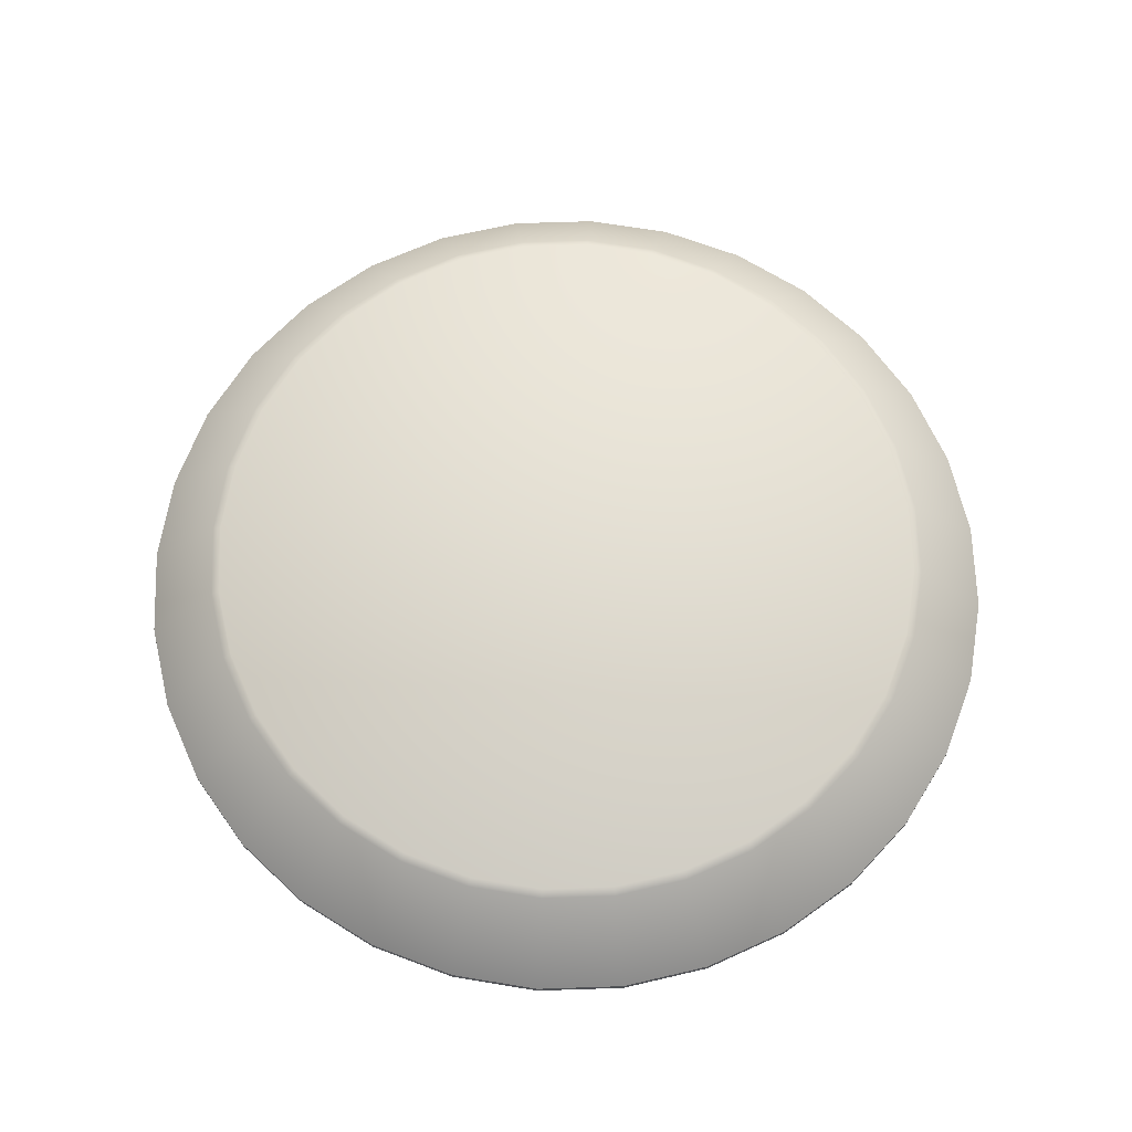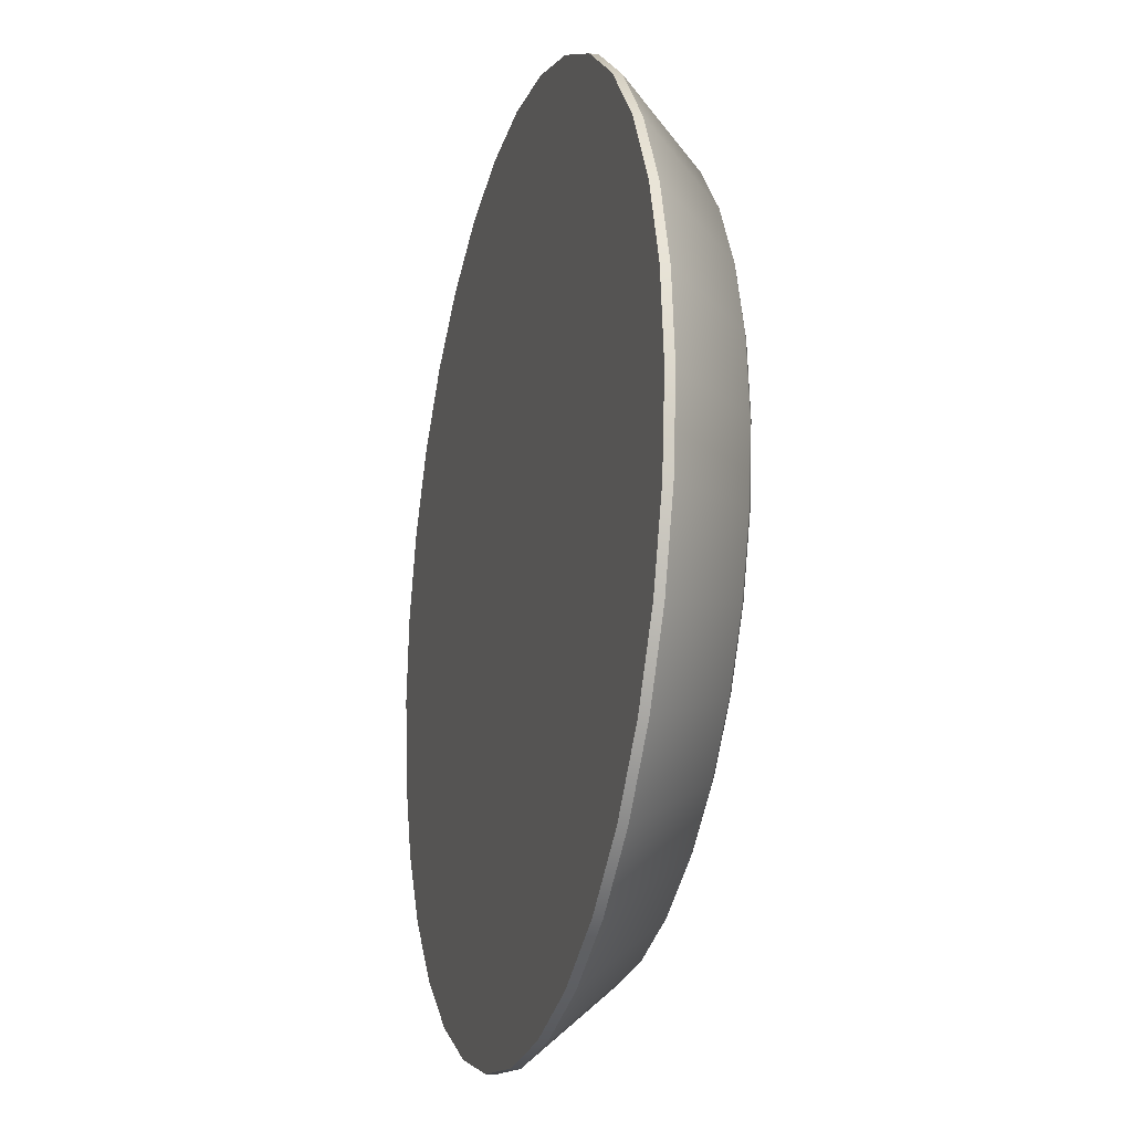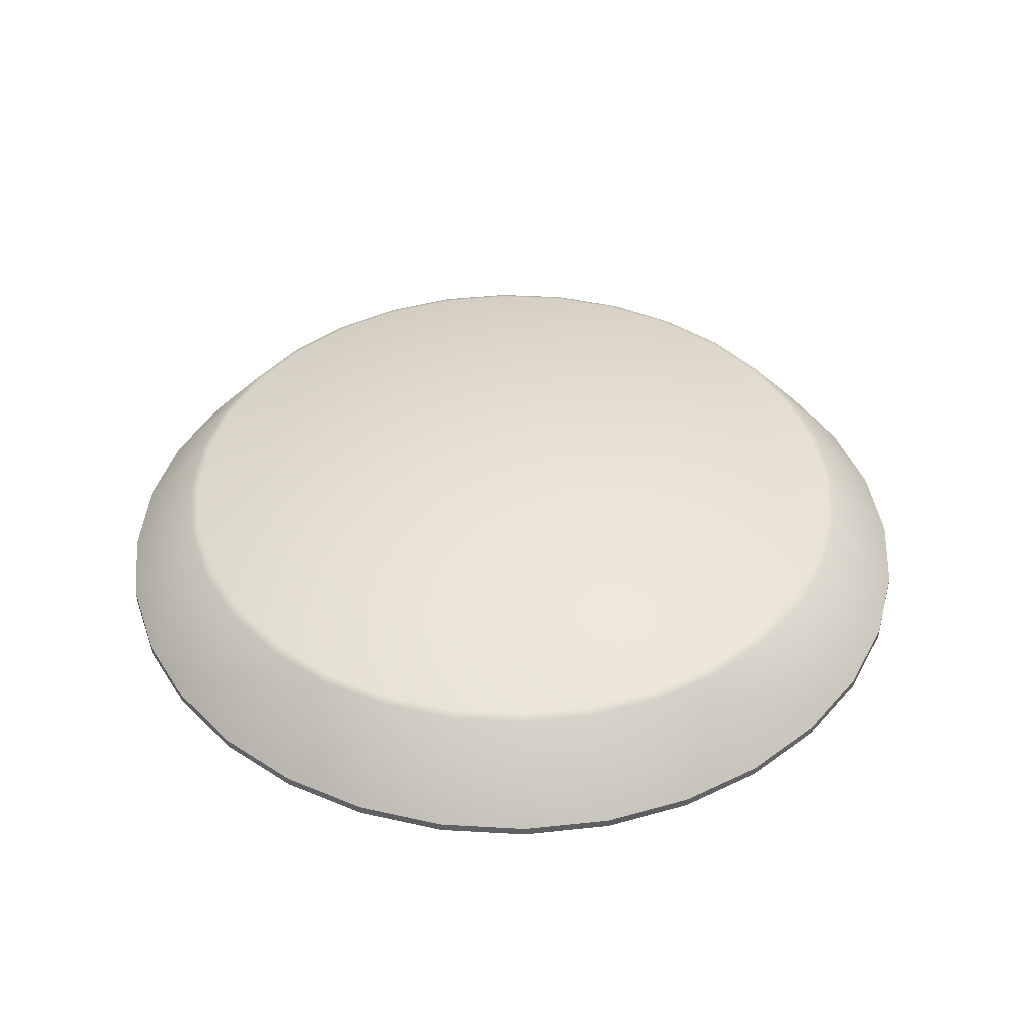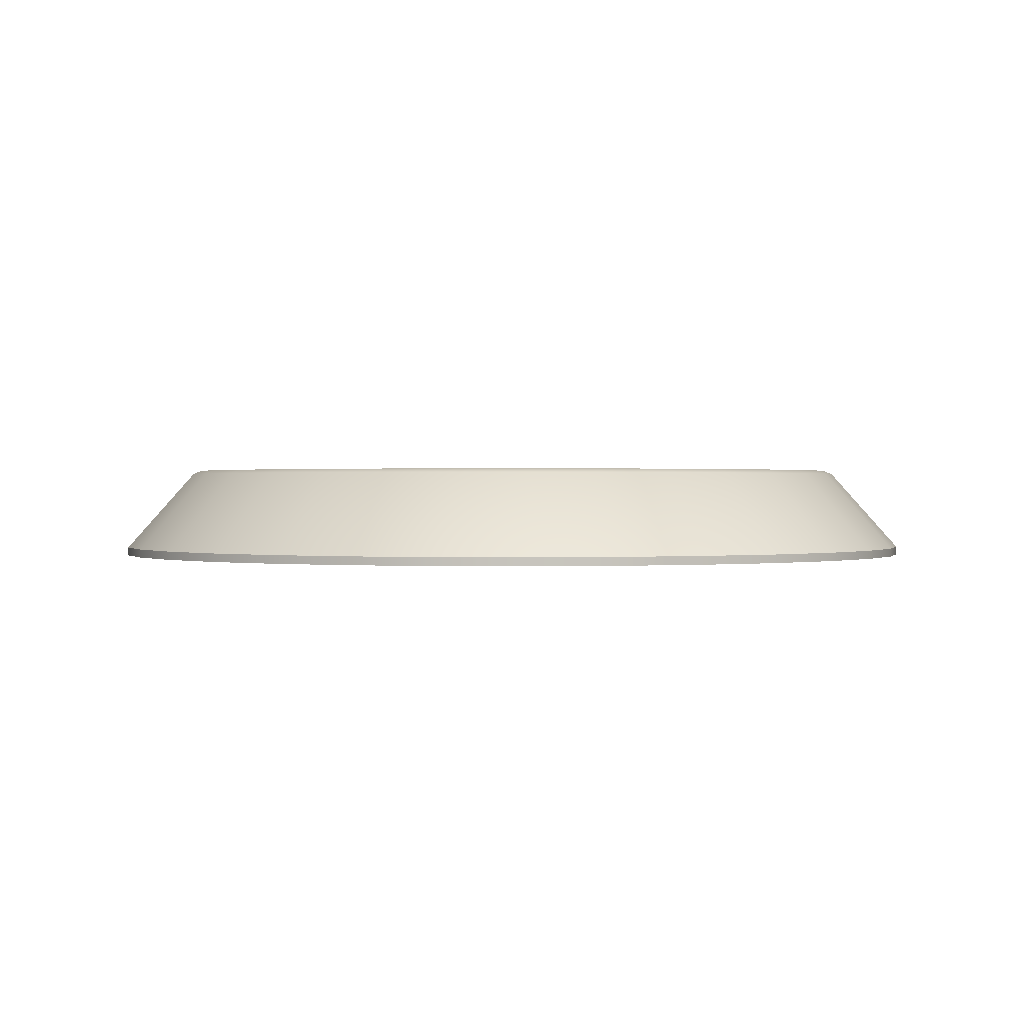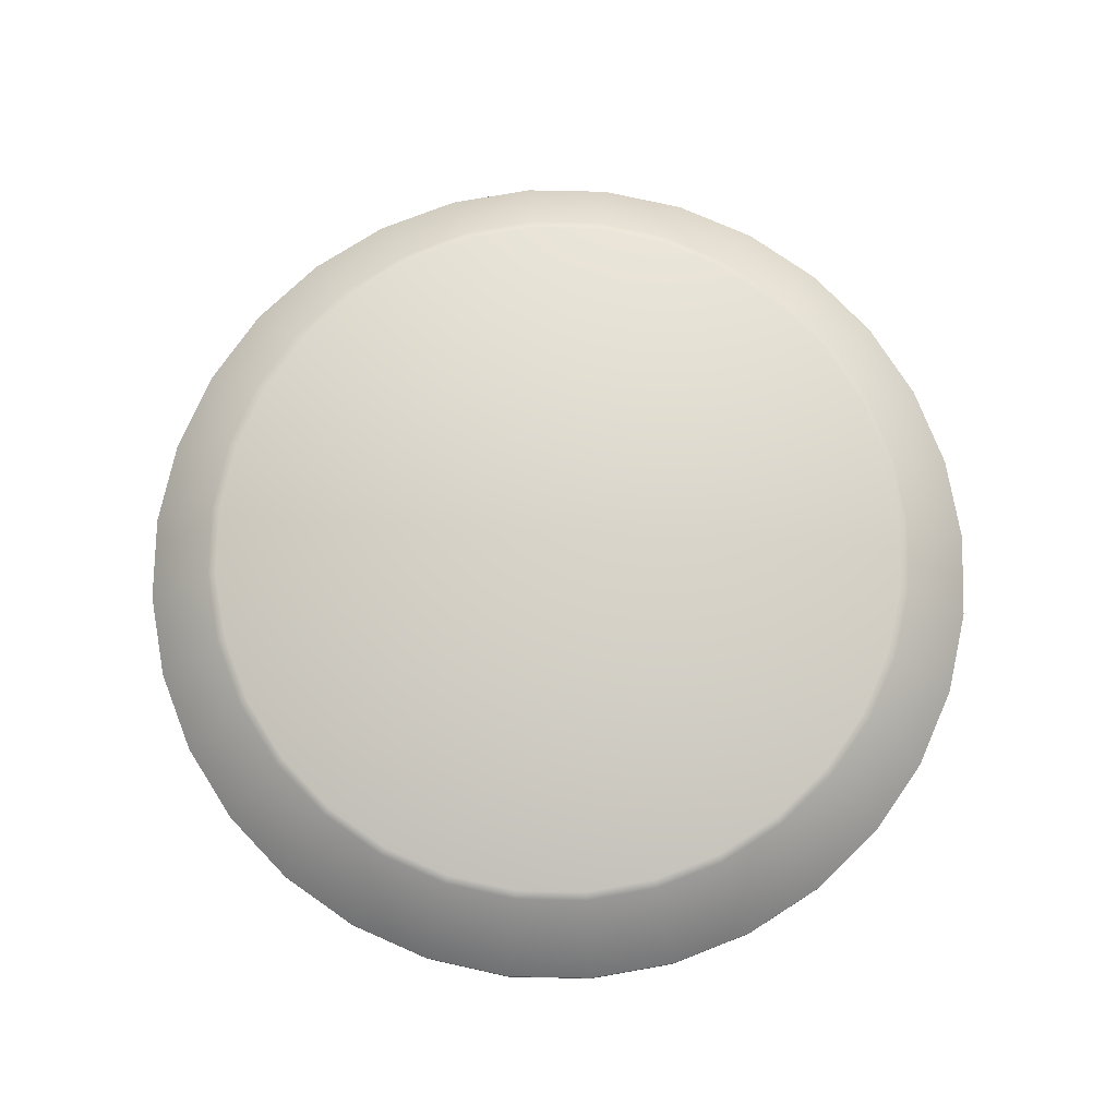
<metadata>
{"format":"obj","ext":"obj","renderer":"f3d","projection":"perspective","resolution":1024,"background":"white","views":[{"elev":68.1,"azim":15.0,"up":"+Y"},{"elev":-19.4,"azim":74.6,"up":"+Z"},{"elev":42.0,"azim":-159.2,"up":"+Y"},{"elev":0.6,"azim":-47.5,"up":"+Y"},{"elev":76.0,"azim":-139.4,"up":"+Y"}]}
</metadata>
<code>
o mesh69/mesh69-geometry#mesh69-geometry
v -0.5143 -0.7858 -0.2728
v -0.5265 -0.7718 -0.2863
v -0.5289 -0.7858 -0.2742
v -0.5143 -0.7718 -0.2851
v -0.5383 -0.7718 -0.2899
v -0.5143 -0.7873 -0.2728
v -0.4997 -0.7858 -0.2742
v -0.5262 -0.7712 -0.2877
v -0.543 -0.7858 -0.2785
v -0.5377 -0.7712 -0.2912
v -0.5289 -0.7873 -0.2742
v -0.4997 -0.7873 -0.2742
v -0.5021 -0.7718 -0.2863
v -0.5143 -0.7712 -0.2865
v -0.556 -0.7858 -0.2854
v -0.5483 -0.7712 -0.2968
v -0.5143 -0.7873 -0.4227
v -0.4997 -0.7873 -0.4213
v -0.4856 -0.7858 -0.2785
v -0.4856 -0.7873 -0.2785
v -0.5262 -0.7712 -0.4078
v -0.5377 -0.7712 -0.4043
v -0.5491 -0.7718 -0.2957
v -0.556 -0.7873 -0.2854
v -0.543 -0.7873 -0.2785
v -0.5483 -0.7712 -0.3987
v -0.5289 -0.7873 -0.4213
v -0.4903 -0.7718 -0.2899
v -0.5023 -0.7712 -0.2877
v -0.5143 -0.7712 -0.409
v -0.5586 -0.7718 -0.3034
v -0.5673 -0.7858 -0.2947
v -0.5576 -0.7712 -0.3045
v -0.5576 -0.7712 -0.3911
v -0.5289 -0.7858 -0.4213
v -0.5143 -0.7858 -0.4227
v -0.4856 -0.7873 -0.417
v -0.4795 -0.7718 -0.2957
v -0.4909 -0.7712 -0.2912
v -0.4726 -0.7858 -0.2854
v -0.5265 -0.7718 -0.4092
v -0.5143 -0.7718 -0.4104
v -0.5383 -0.7718 -0.4057
v -0.556 -0.7873 -0.4101
v -0.5673 -0.7873 -0.2947
v -0.543 -0.7873 -0.417
v -0.5491 -0.7718 -0.3999
v -0.543 -0.7858 -0.417
v -0.4997 -0.7858 -0.4213
v -0.4726 -0.7873 -0.2854
v -0.4803 -0.7712 -0.2968
v -0.5023 -0.7712 -0.4078
v -0.5664 -0.7718 -0.3129
v -0.5652 -0.7712 -0.3137
v -0.5766 -0.7858 -0.3061
v -0.5652 -0.7712 -0.3818
v -0.5586 -0.7718 -0.3921
v -0.4856 -0.7858 -0.417
v -0.4726 -0.7873 -0.4101
v -0.47 -0.7718 -0.3034
v -0.471 -0.7712 -0.3045
v -0.4909 -0.7712 -0.4043
v -0.4613 -0.7873 -0.2947
v -0.5021 -0.7718 -0.4092
v -0.5673 -0.7873 -0.4008
v -0.556 -0.7858 -0.4101
v -0.5766 -0.7873 -0.3061
v -0.4613 -0.7858 -0.2947
v -0.4803 -0.7712 -0.3987
v -0.5836 -0.7858 -0.3191
v -0.5709 -0.7712 -0.3243
v -0.5709 -0.7712 -0.3712
v -0.5673 -0.7858 -0.4008
v -0.5664 -0.7718 -0.3826
v -0.4903 -0.7718 -0.4057
v -0.4726 -0.7858 -0.4101
v -0.4613 -0.7873 -0.4008
v -0.4622 -0.7718 -0.3129
v -0.4634 -0.7712 -0.3137
v -0.471 -0.7712 -0.3911
v -0.4519 -0.7873 -0.3061
v -0.5722 -0.7718 -0.3238
v -0.5766 -0.7873 -0.3894
v -0.5836 -0.7873 -0.3191
v -0.4519 -0.7858 -0.3061
v -0.4795 -0.7718 -0.3999
v -0.5878 -0.7858 -0.3331
v -0.5744 -0.7712 -0.3358
v -0.5744 -0.7712 -0.3597
v -0.5722 -0.7718 -0.3717
v -0.5766 -0.7858 -0.3894
v -0.4613 -0.7858 -0.4008
v -0.4519 -0.7873 -0.3894
v -0.445 -0.7858 -0.3191
v -0.4577 -0.7712 -0.3243
v -0.4634 -0.7712 -0.3818
v -0.47 -0.7718 -0.3921
v -0.445 -0.7873 -0.3191
v -0.5758 -0.7718 -0.3355
v -0.5836 -0.7858 -0.3765
v -0.5836 -0.7873 -0.3765
v -0.5878 -0.7873 -0.3331
v -0.4519 -0.7858 -0.3894
v -0.4564 -0.7718 -0.3238
v -0.5893 -0.7858 -0.3478
v -0.5755 -0.7712 -0.3478
v -0.5758 -0.7718 -0.36
v -0.5878 -0.7858 -0.3624
v -0.4622 -0.7718 -0.3826
v -0.445 -0.7858 -0.3765
v -0.445 -0.7873 -0.3765
v -0.4407 -0.7858 -0.3331
v -0.4407 -0.7873 -0.3331
v -0.4542 -0.7712 -0.3358
v -0.4577 -0.7712 -0.3712
v -0.577 -0.7718 -0.3478
v -0.5878 -0.7873 -0.3624
v -0.5893 -0.7873 -0.3478
v -0.4528 -0.7718 -0.3355
v -0.4564 -0.7718 -0.3717
v -0.4407 -0.7858 -0.3624
v -0.4407 -0.7873 -0.3624
v -0.4393 -0.7858 -0.3478
v -0.4393 -0.7873 -0.3478
v -0.453 -0.7712 -0.3478
v -0.4542 -0.7712 -0.3597
v -0.4516 -0.7718 -0.3478
v -0.4528 -0.7718 -0.36
f 1 2 3
f 2 1 4
f 5 3 2
f 3 6 1
f 7 4 1
f 4 8 2
f 3 5 9
f 2 10 5
f 6 3 11
f 12 1 6
f 4 7 13
f 1 12 7
f 8 4 14
f 10 2 8
f 5 15 9
f 9 11 3
f 16 5 10
f 11 17 6
f 6 18 12
f 19 13 7
f 13 14 4
f 20 7 12
f 21 8 14
f 22 10 8
f 15 5 23
f 24 9 15
f 11 9 25
f 5 16 23
f 26 16 10
f 11 27 17
f 6 17 18
f 12 18 20
f 13 19 28
f 7 20 19
f 14 13 29
f 22 8 21
f 21 14 30
f 26 10 22
f 31 15 23
f 9 24 25
f 32 24 15
f 25 27 11
f 33 23 16
f 34 16 26
f 35 17 27
f 36 18 17
f 20 18 37
f 19 38 28
f 39 13 28
f 20 40 19
f 13 39 29
f 30 14 29
f 41 22 21
f 42 21 30
f 43 26 22
f 15 31 32
f 23 33 31
f 24 44 25
f 24 32 45
f 25 46 27
f 34 33 16
f 47 34 26
f 17 35 36
f 27 48 35
f 18 36 49
f 49 37 18
f 20 37 50
f 38 19 40
f 51 28 38
f 28 51 39
f 40 20 50
f 52 29 39
f 30 29 52
f 22 41 43
f 21 42 41
f 52 42 30
f 26 43 47
f 53 32 31
f 54 31 33
f 45 44 24
f 25 44 46
f 55 45 32
f 48 27 46
f 56 33 34
f 34 47 57
f 41 36 35
f 43 35 48
f 42 49 36
f 37 49 58
f 50 37 59
f 40 60 38
f 38 61 51
f 62 39 51
f 63 40 50
f 52 39 62
f 35 43 41
f 36 41 42
f 42 52 64
f 48 47 43
f 32 53 55
f 31 54 53
f 56 54 33
f 45 65 44
f 66 46 44
f 45 55 67
f 46 66 48
f 57 56 34
f 66 57 47
f 49 42 64
f 64 58 49
f 58 59 37
f 50 59 63
f 60 40 68
f 61 38 60
f 69 51 61
f 62 51 69
f 40 63 68
f 62 64 52
f 47 48 66
f 53 70 55
f 71 53 54
f 72 54 56
f 67 65 45
f 73 44 65
f 44 73 66
f 70 67 55
f 56 57 74
f 57 66 73
f 58 64 75
f 59 58 76
f 63 59 77
f 68 78 60
f 60 79 61
f 69 61 80
f 69 75 62
f 81 68 63
f 64 62 75
f 70 53 82
f 53 71 82
f 72 71 54
f 74 72 56
f 67 83 65
f 83 73 65
f 67 70 84
f 73 74 57
f 75 76 58
f 76 77 59
f 63 77 81
f 78 68 85
f 79 60 78
f 80 61 79
f 80 86 69
f 75 69 86
f 68 81 85
f 82 87 70
f 88 82 71
f 89 71 72
f 72 74 90
f 84 83 67
f 73 83 91
f 87 84 70
f 74 73 91
f 76 75 86
f 77 76 92
f 81 77 93
f 94 78 85
f 78 95 79
f 80 79 96
f 86 80 97
f 98 85 81
f 87 82 99
f 82 88 99
f 89 88 71
f 90 89 72
f 74 100 90
f 84 101 83
f 101 91 83
f 84 87 102
f 100 74 91
f 97 76 86
f 76 97 92
f 103 77 92
f 77 103 93
f 81 93 98
f 78 94 104
f 85 98 94
f 95 78 104
f 96 79 95
f 96 97 80
f 99 105 87
f 106 99 88
f 88 89 106
f 89 90 107
f 108 90 100
f 102 101 84
f 91 101 100
f 105 102 87
f 109 92 97
f 92 109 103
f 110 93 103
f 98 93 111
f 112 104 94
f 113 94 98
f 104 114 95
f 96 95 115
f 97 96 109
f 105 99 116
f 99 106 116
f 107 106 89
f 90 108 107
f 100 117 108
f 102 117 101
f 117 100 101
f 102 105 118
f 109 110 103
f 93 110 111
f 98 111 113
f 104 112 119
f 94 113 112
f 114 104 119
f 115 95 114
f 115 109 96
f 107 105 116
f 106 107 116
f 105 107 108
f 118 108 117
f 117 102 118
f 108 118 105
f 110 109 120
f 121 111 110
f 113 111 122
f 123 119 112
f 124 112 113
f 119 125 114
f 115 114 126
f 109 115 120
f 120 121 110
f 111 121 122
f 113 122 124
f 119 123 127
f 112 124 123
f 125 119 127
f 126 114 125
f 126 120 115
f 121 120 128
f 123 122 121
f 122 123 124
f 121 127 123
f 128 125 127
f 125 128 126
f 120 126 128
f 127 121 128
f 3 2 1
f 4 1 2
f 2 3 5
f 1 6 3
f 1 4 7
f 2 8 4
f 9 5 3
f 5 10 2
f 11 3 6
f 6 1 12
f 13 7 4
f 7 12 1
f 14 4 8
f 8 2 10
f 9 15 5
f 3 11 9
f 10 5 16
f 6 17 11
f 12 18 6
f 7 13 19
f 4 14 13
f 12 7 20
f 14 8 21
f 8 10 22
f 23 5 15
f 15 9 24
f 25 9 11
f 23 16 5
f 10 16 26
f 17 27 11
f 18 17 6
f 20 18 12
f 28 19 13
f 19 20 7
f 29 13 14
f 21 8 22
f 30 14 21
f 22 10 26
f 23 15 31
f 25 24 9
f 15 24 32
f 11 27 25
f 16 23 33
f 26 16 34
f 27 17 35
f 17 18 36
f 37 18 20
f 28 38 19
f 28 13 39
f 19 40 20
f 29 39 13
f 29 14 30
f 21 22 41
f 30 21 42
f 22 26 43
f 32 31 15
f 31 33 23
f 25 44 24
f 45 32 24
f 27 46 25
f 16 33 34
f 26 34 47
f 36 35 17
f 35 48 27
f 49 36 18
f 18 37 49
f 50 37 20
f 40 19 38
f 38 28 51
f 39 51 28
f 50 20 40
f 39 29 52
f 52 29 30
f 43 41 22
f 41 42 21
f 30 42 52
f 47 43 26
f 31 32 53
f 33 31 54
f 24 44 45
f 46 44 25
f 32 45 55
f 46 27 48
f 34 33 56
f 57 47 34
f 35 36 41
f 48 35 43
f 36 49 42
f 58 49 37
f 59 37 50
f 38 60 40
f 51 61 38
f 51 39 62
f 50 40 63
f 62 39 52
f 41 43 35
f 42 41 36
f 64 52 42
f 43 47 48
f 55 53 32
f 53 54 31
f 33 54 56
f 44 65 45
f 44 46 66
f 67 55 45
f 48 66 46
f 34 56 57
f 47 57 66
f 64 42 49
f 49 58 64
f 37 59 58
f 63 59 50
f 68 40 60
f 60 38 61
f 61 51 69
f 69 51 62
f 68 63 40
f 52 64 62
f 66 48 47
f 55 70 53
f 54 53 71
f 56 54 72
f 45 65 67
f 65 44 73
f 66 73 44
f 55 67 70
f 74 57 56
f 73 66 57
f 75 64 58
f 76 58 59
f 77 59 63
f 60 78 68
f 61 79 60
f 80 61 69
f 62 75 69
f 63 68 81
f 75 62 64
f 82 53 70
f 82 71 53
f 54 71 72
f 56 72 74
f 65 83 67
f 65 73 83
f 84 70 67
f 57 74 73
f 58 76 75
f 59 77 76
f 81 77 63
f 85 68 78
f 78 60 79
f 79 61 80
f 69 86 80
f 86 69 75
f 85 81 68
f 70 87 82
f 71 82 88
f 72 71 89
f 90 74 72
f 67 83 84
f 91 83 73
f 70 84 87
f 91 73 74
f 86 75 76
f 92 76 77
f 93 77 81
f 85 78 94
f 79 95 78
f 96 79 80
f 97 80 86
f 81 85 98
f 99 82 87
f 99 88 82
f 71 88 89
f 72 89 90
f 90 100 74
f 83 101 84
f 83 91 101
f 102 87 84
f 91 74 100
f 86 76 97
f 92 97 76
f 92 77 103
f 93 103 77
f 98 93 81
f 104 94 78
f 94 98 85
f 104 78 95
f 95 79 96
f 80 97 96
f 87 105 99
f 88 99 106
f 106 89 88
f 107 90 89
f 100 90 108
f 84 101 102
f 100 101 91
f 87 102 105
f 97 92 109
f 103 109 92
f 103 93 110
f 111 93 98
f 94 104 112
f 98 94 113
f 95 114 104
f 115 95 96
f 109 96 97
f 116 99 105
f 116 106 99
f 89 106 107
f 107 108 90
f 108 117 100
f 101 117 102
f 101 100 117
f 118 105 102
f 103 110 109
f 111 110 93
f 113 111 98
f 119 112 104
f 112 113 94
f 119 104 114
f 114 95 115
f 96 109 115
f 116 105 107
f 116 107 106
f 108 107 105
f 117 108 118
f 118 102 117
f 105 118 108
f 120 109 110
f 110 111 121
f 122 111 113
f 112 119 123
f 113 112 124
f 114 125 119
f 126 114 115
f 120 115 109
f 110 121 120
f 122 121 111
f 124 122 113
f 127 123 119
f 123 124 112
f 127 119 125
f 125 114 126
f 115 120 126
f 128 120 121
f 121 122 123
f 124 123 122
f 123 127 121
f 127 125 128
f 126 128 125
f 128 126 120
f 128 121 127

</code>
